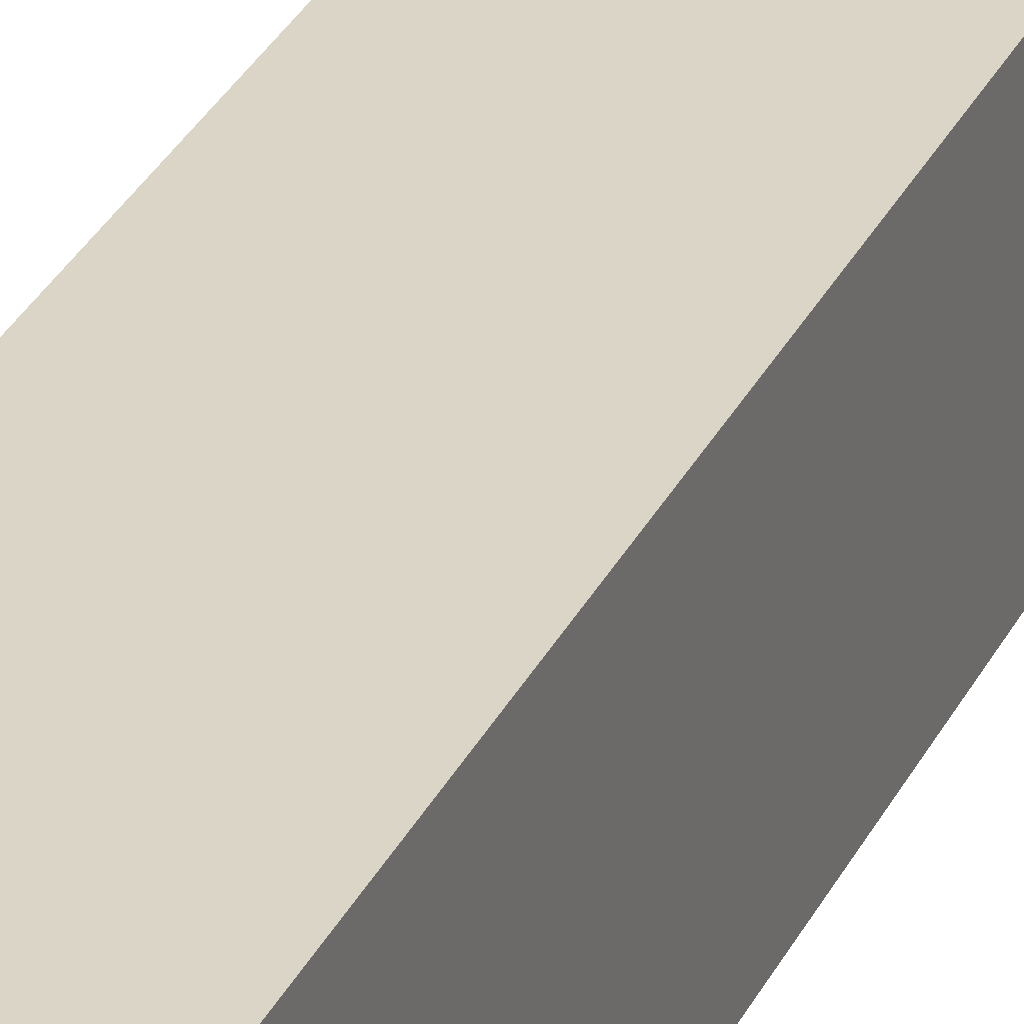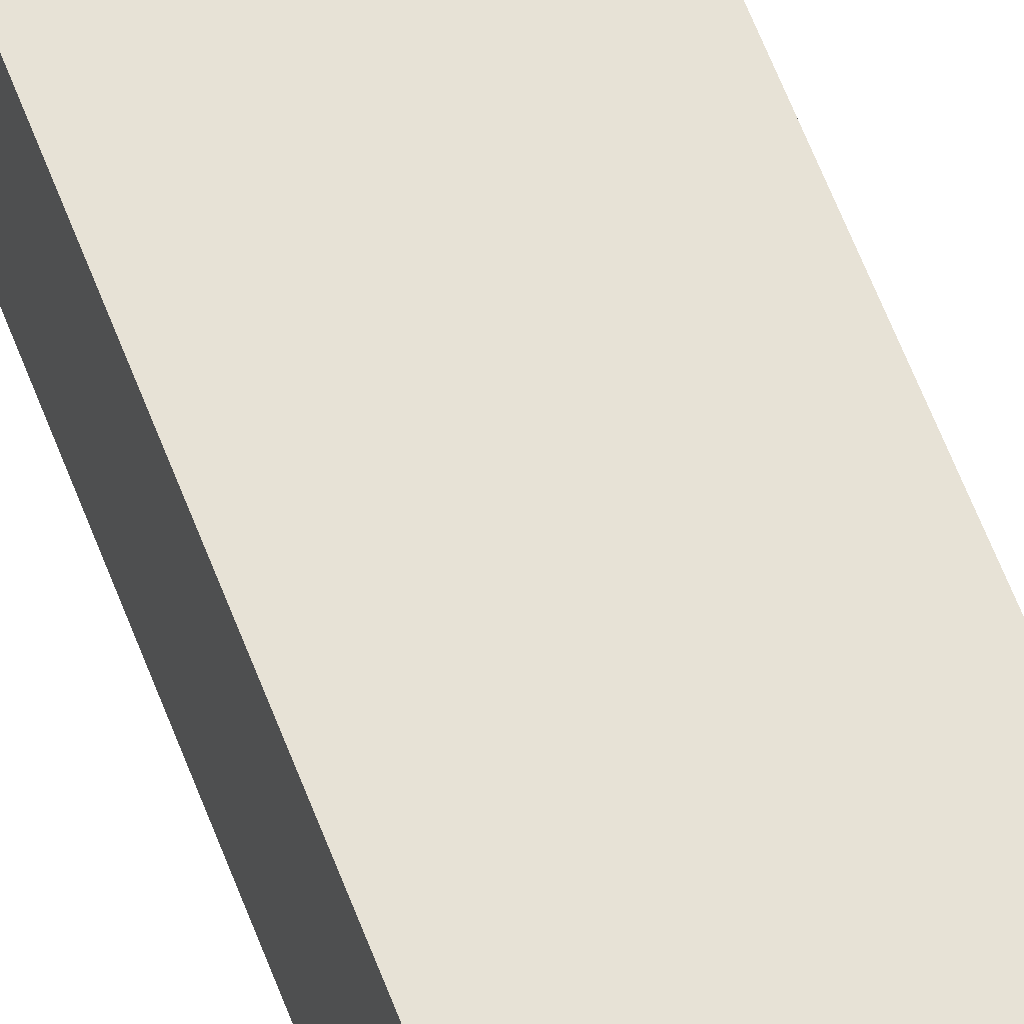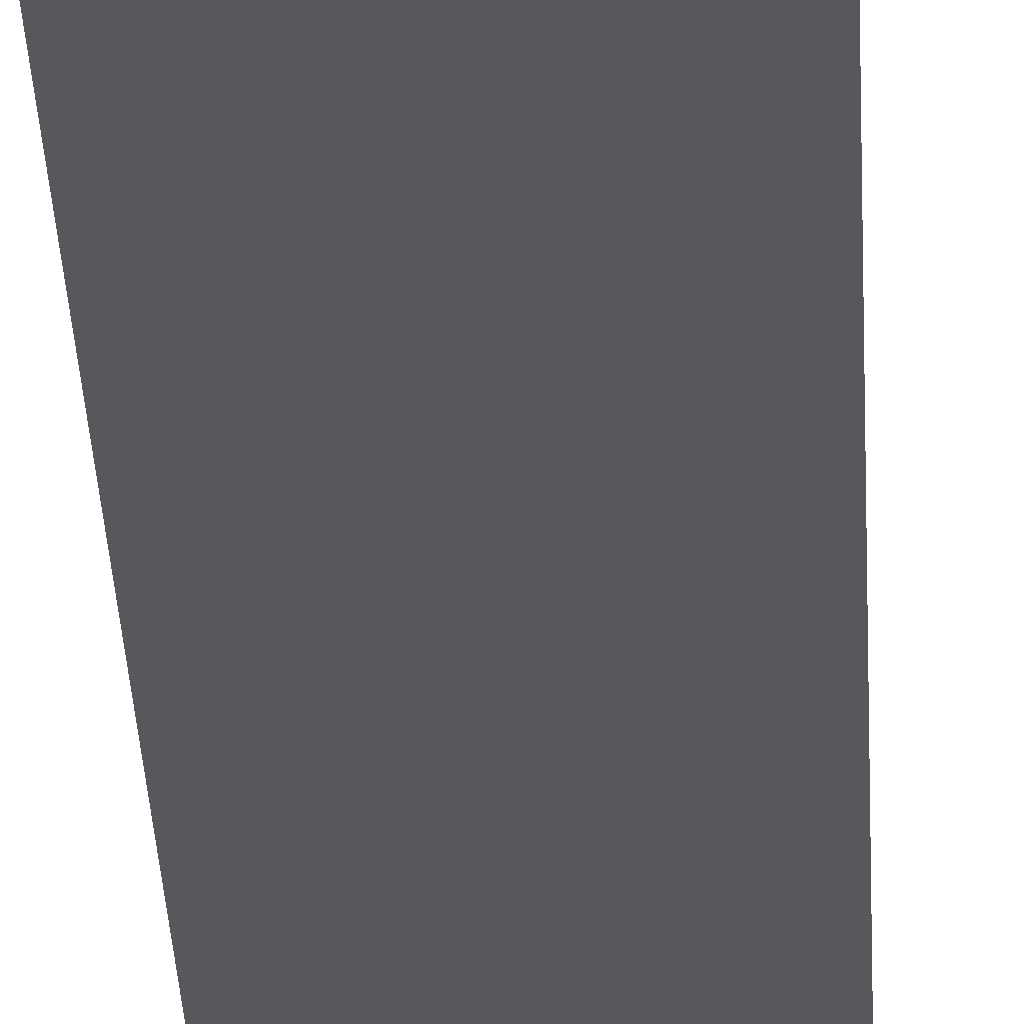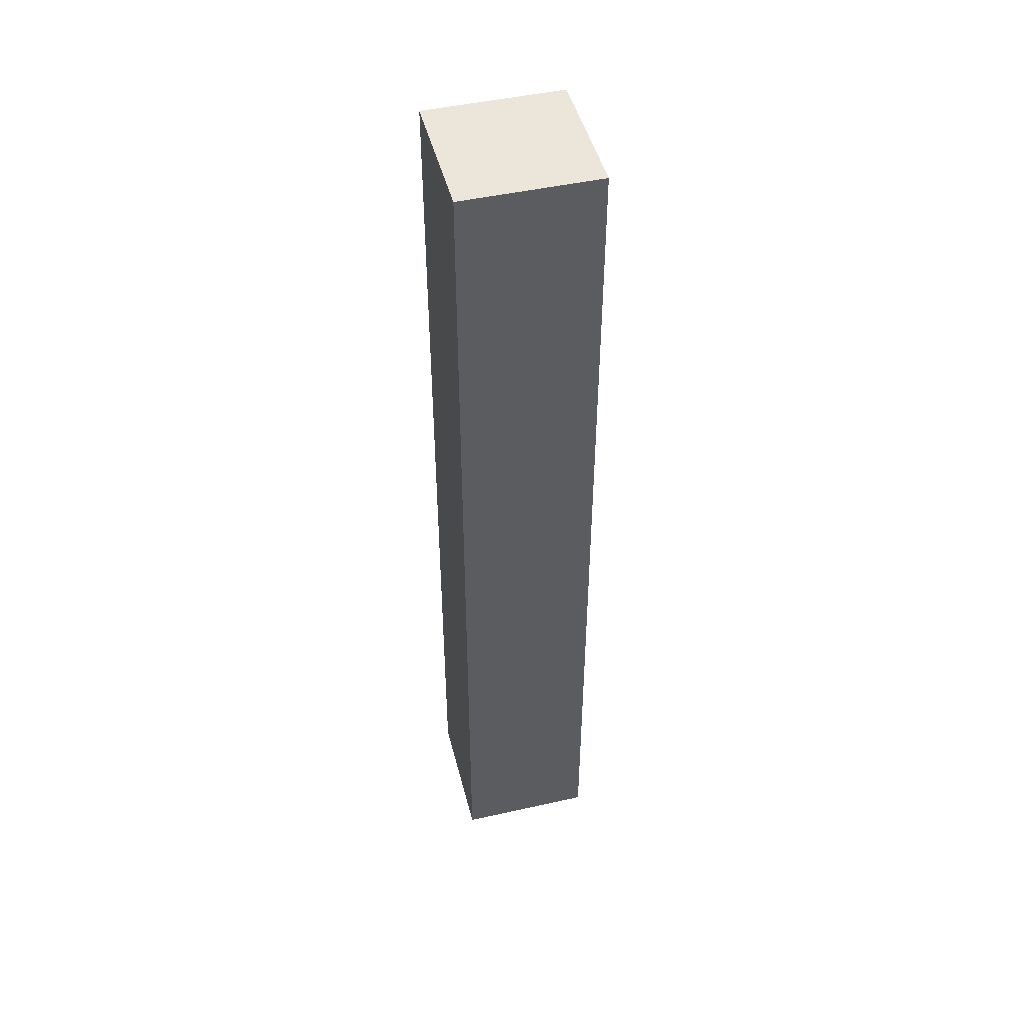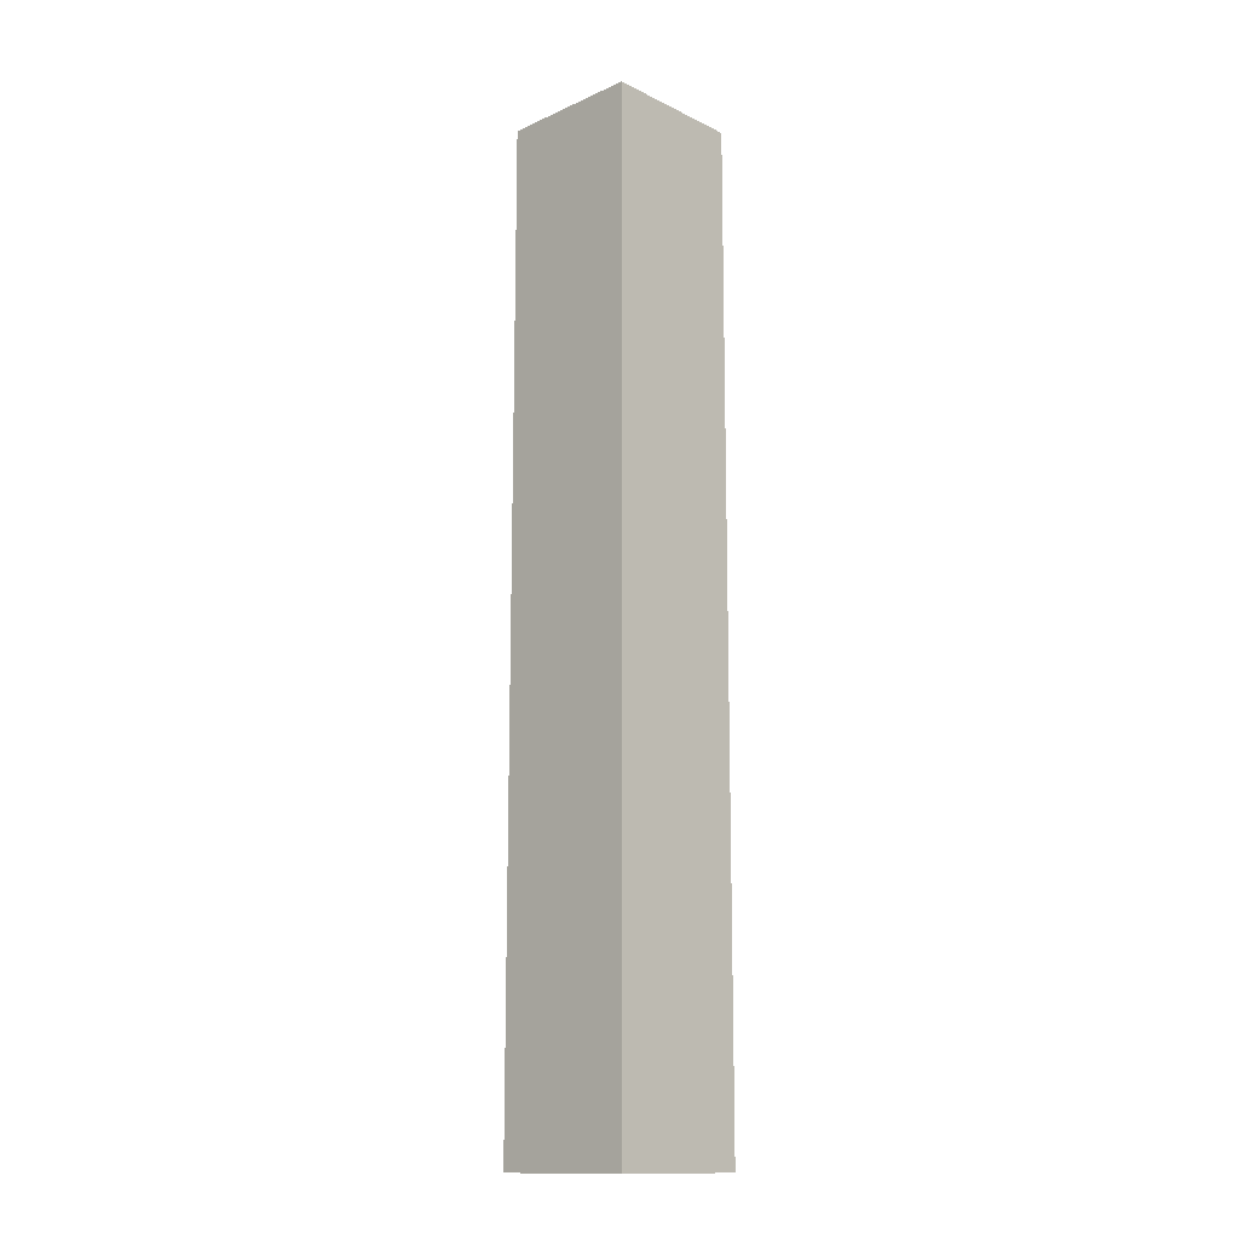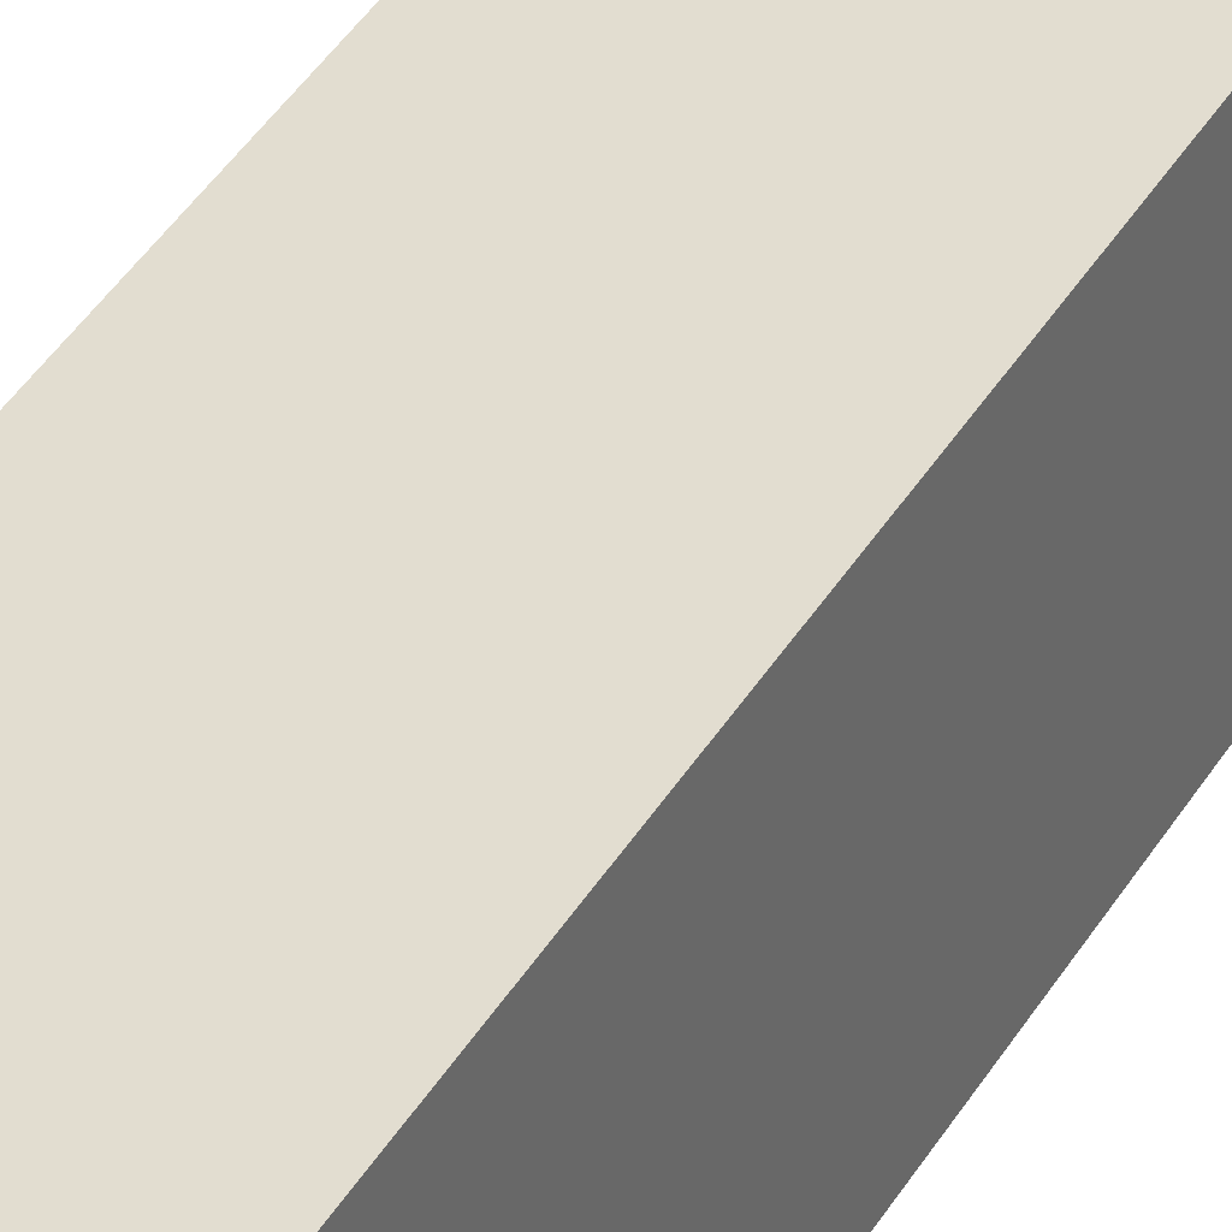
<metadata>
{"format":"obj","ext":"obj","renderer":"f3d","projection":"perspective","resolution":1024,"background":"white","views":[{"elev":29.5,"azim":-158.5,"up":"+Z"},{"elev":63.2,"azim":-21.0,"up":"+Z"},{"elev":-27.9,"azim":2.2,"up":"+Z"},{"elev":47.4,"azim":165.8,"up":"+Y"},{"elev":-14.5,"azim":-46.1,"up":"+Y"},{"elev":35.1,"azim":-154.6,"up":"+Z"}]}
</metadata>
<code>
o Leg_R
v 0.1884 -0.5198 0.01842
v 0.1884 -0.2628 0.01842
v 0.1884 -0.5198 -0.01842
v 0.1884 -0.2628 -0.01842
v 0.1515 -0.5198 0.01842
v 0.1515 -0.2628 0.01842
v 0.1515 -0.5198 -0.01842
v 0.1515 -0.2628 -0.01842
f 3 2 1
f 7 4 3
f 5 8 7
f 1 6 5
f 1 7 3
f 6 4 8
f 3 4 2
f 7 8 4
f 5 6 8
f 1 2 6
f 1 5 7
f 6 2 4

</code>
